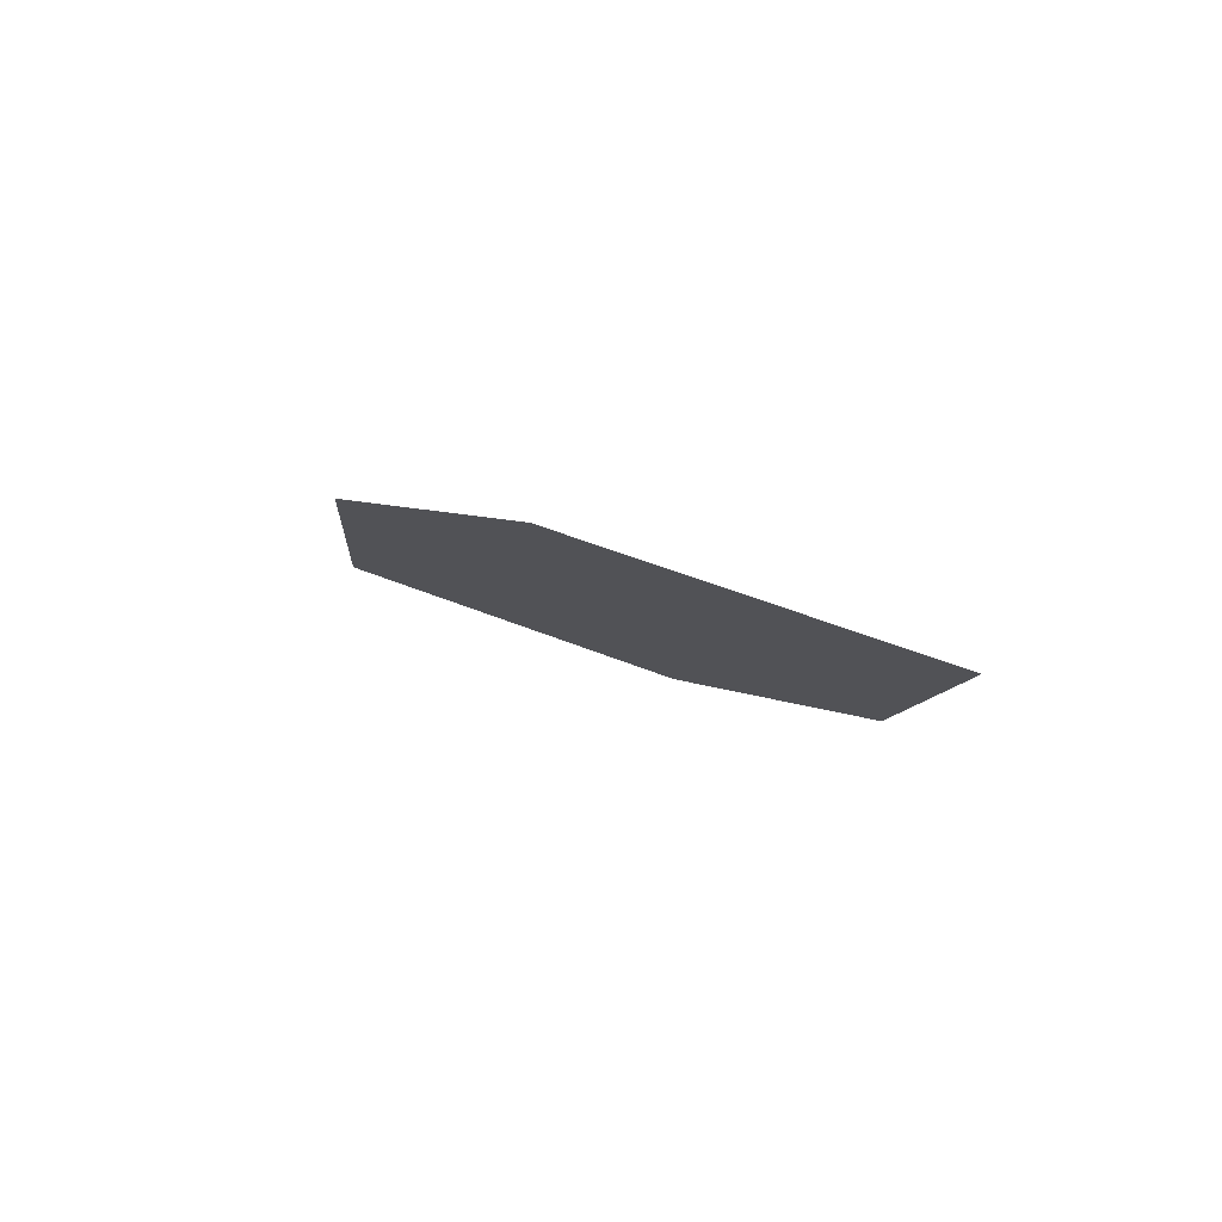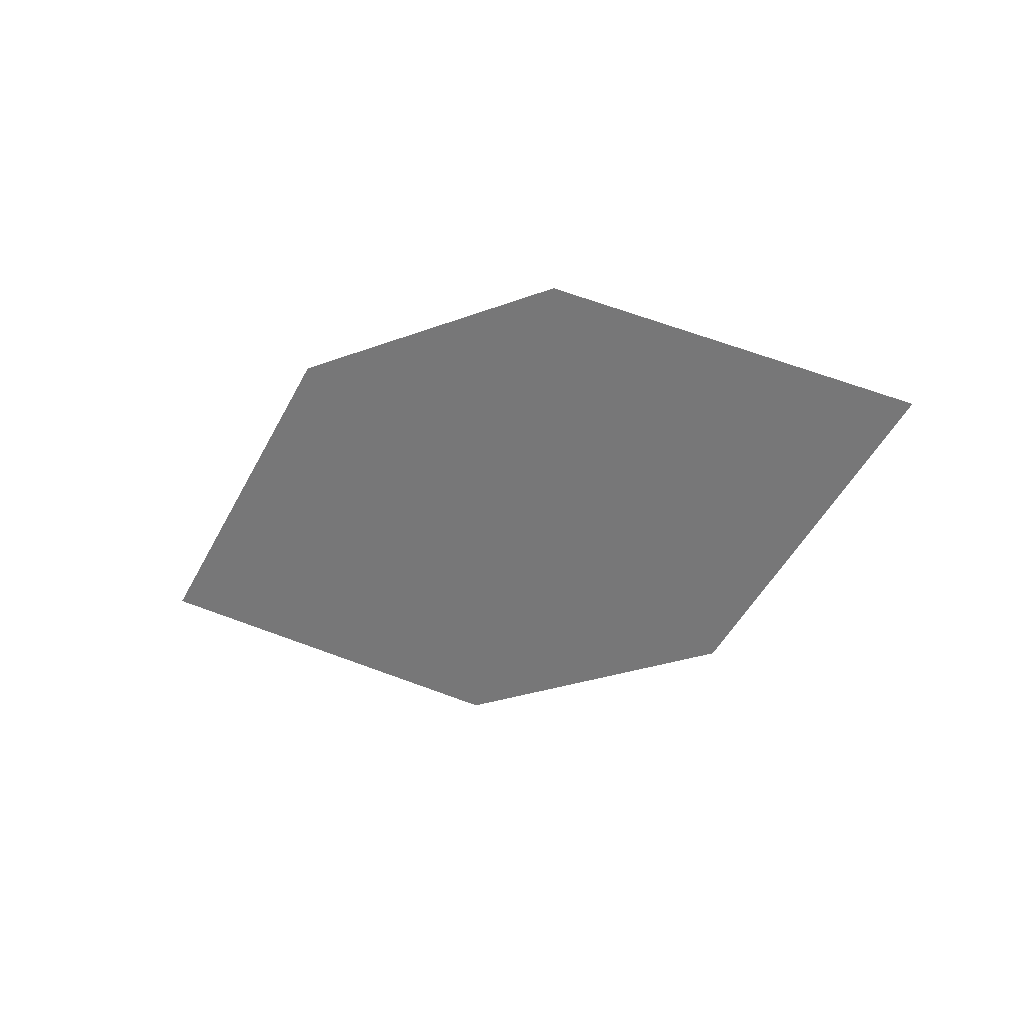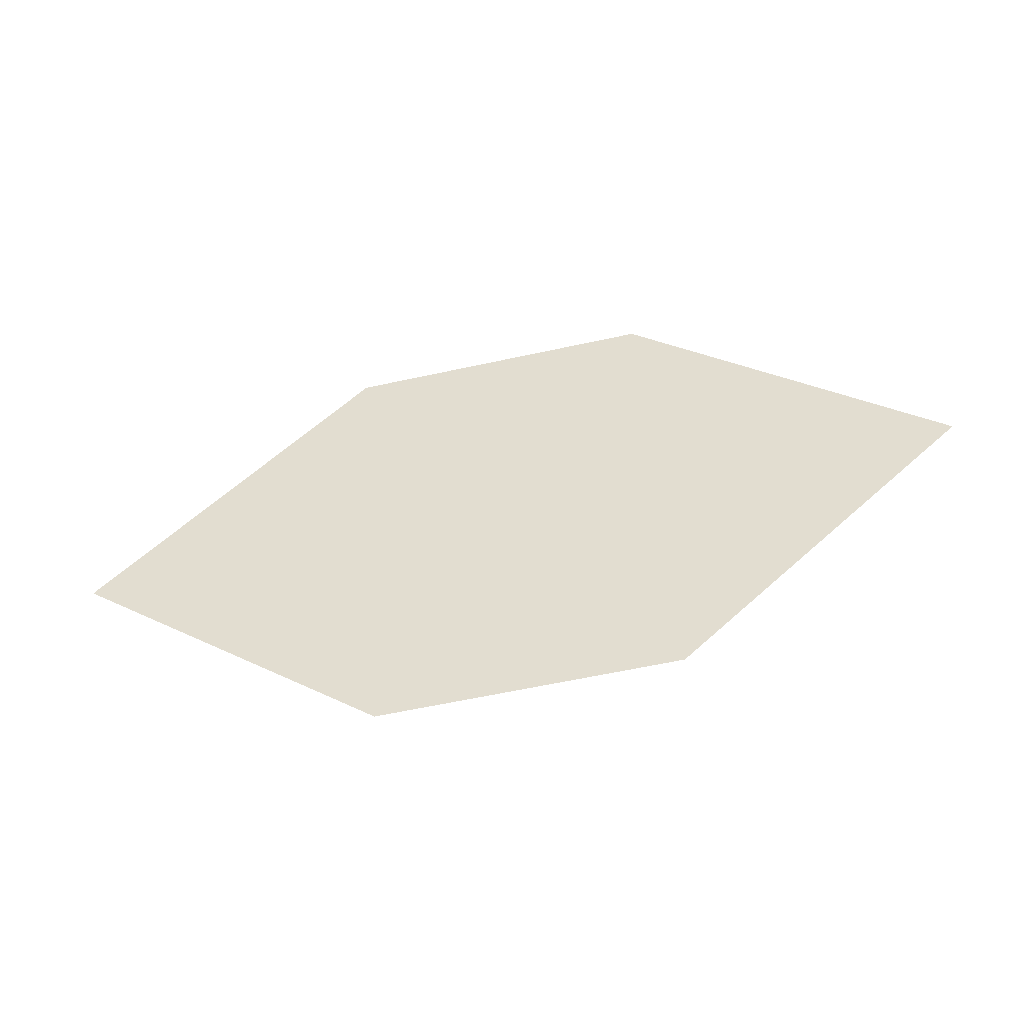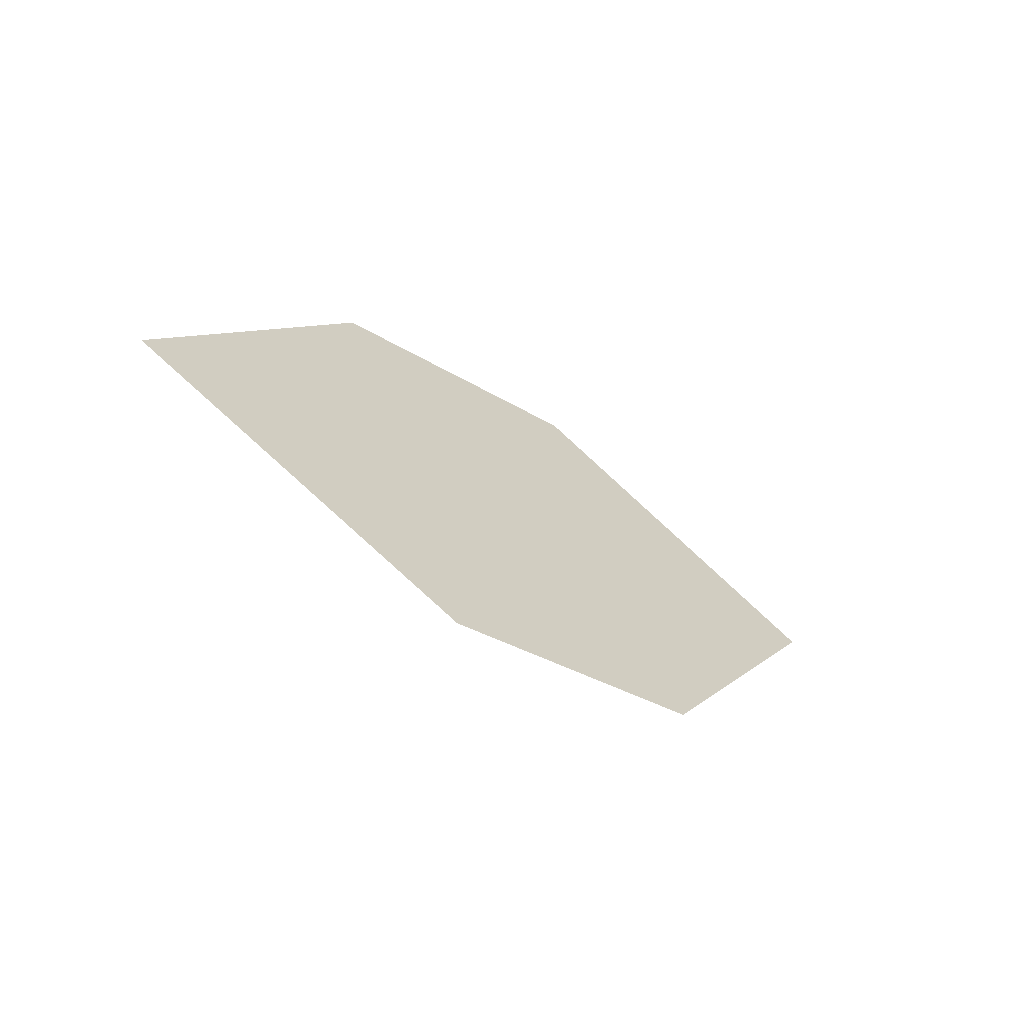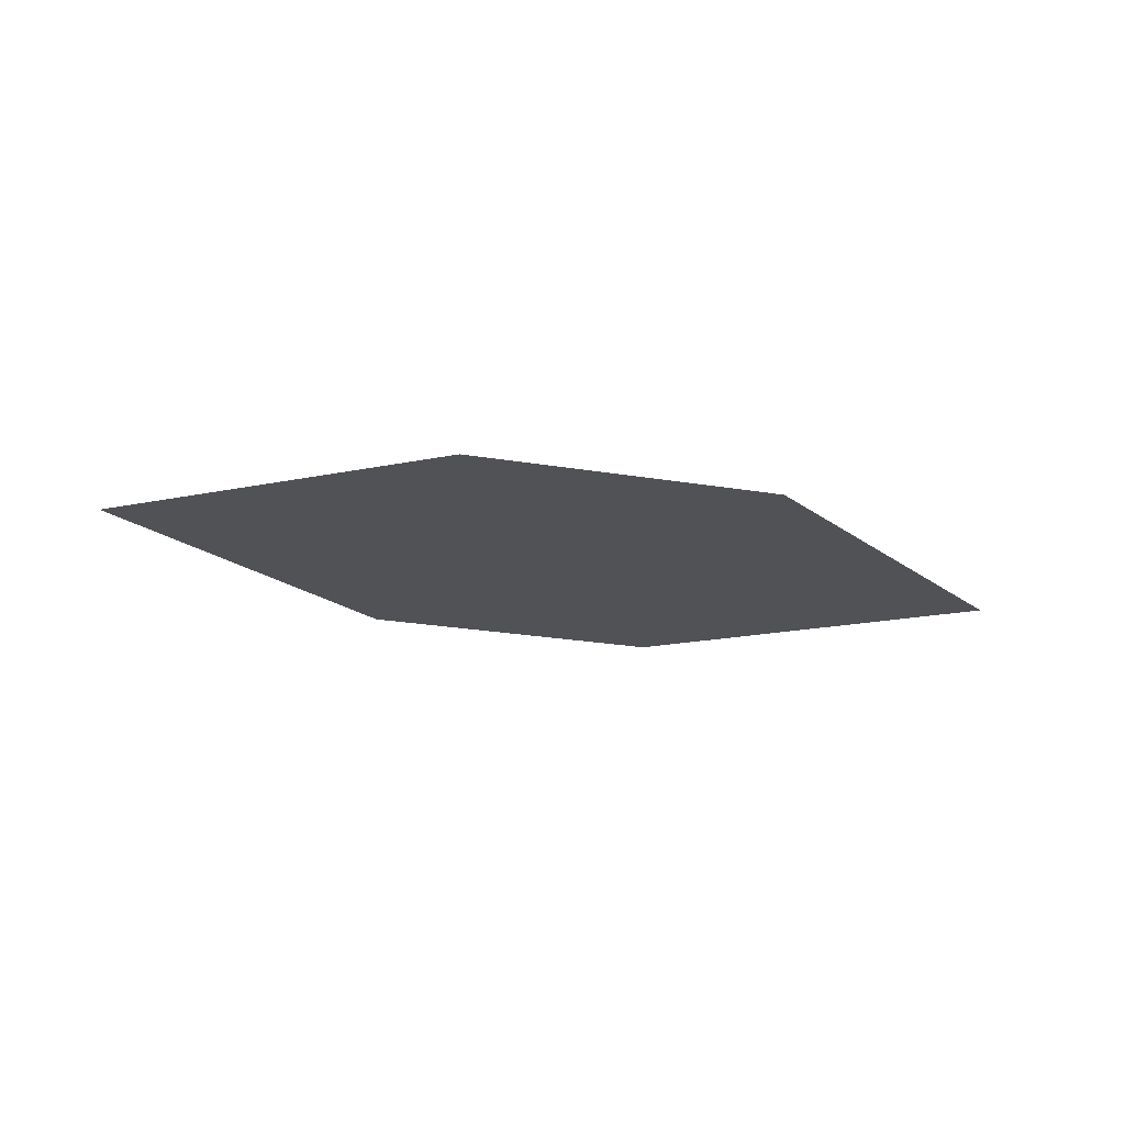
<metadata>
{"format":"obj","ext":"obj","renderer":"f3d","projection":"perspective","resolution":1024,"background":"white","views":[{"elev":-0.9,"azim":-129.3,"up":"+Z"},{"elev":-43.5,"azim":-152.8,"up":"+Z"},{"elev":-63.8,"azim":5.9,"up":"+Y"},{"elev":-30.5,"azim":129.8,"up":"+Y"},{"elev":1.7,"azim":166.4,"up":"+Z"}]}
</metadata>
<code>
o leaves.073
v 0.2181 -0.005377 1.023
v 0.1767 0.02355 1.029
v 0.09679 -0.003572 1.008
v 0.1786 -0.0331 1.006
v 0.1381 -0.0325 1.002
v 0.1363 0.02415 1.024
f 1 2 6 3
f 1 3 5 4

</code>
